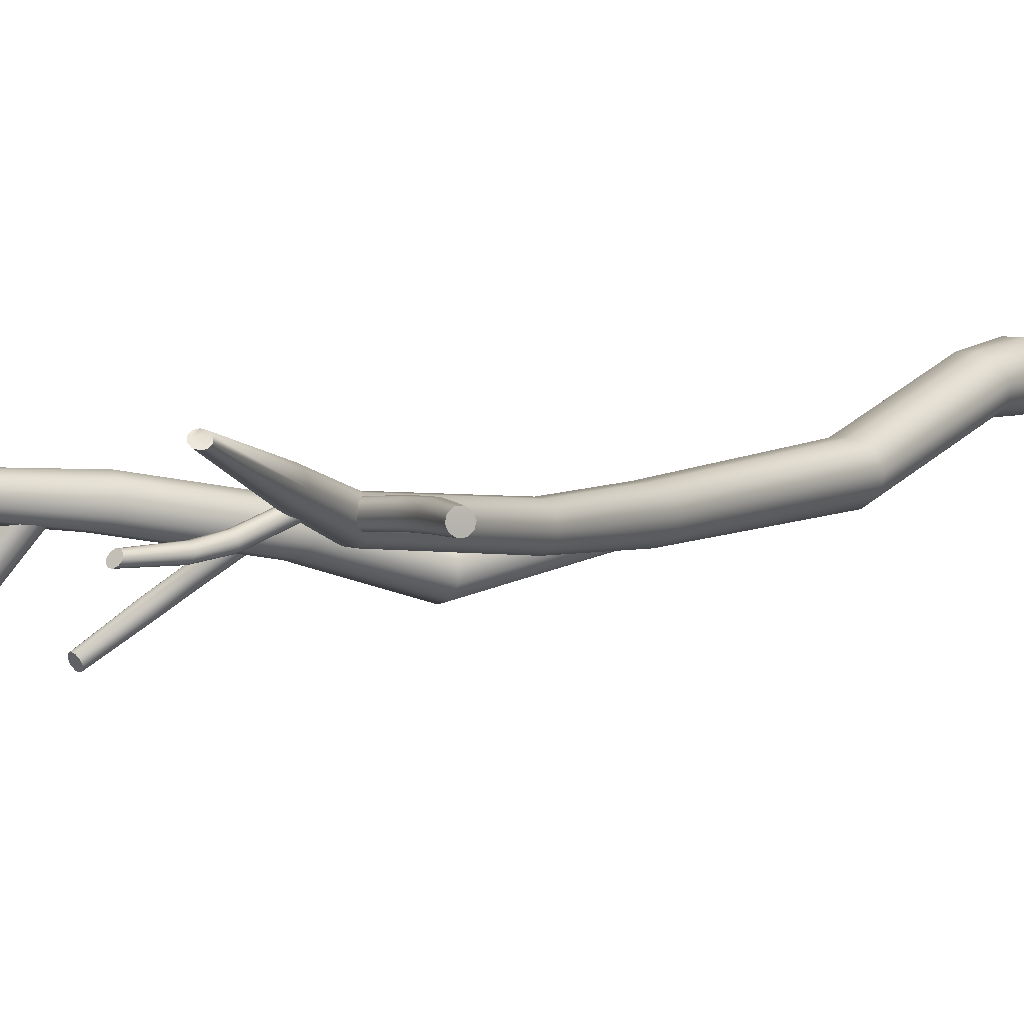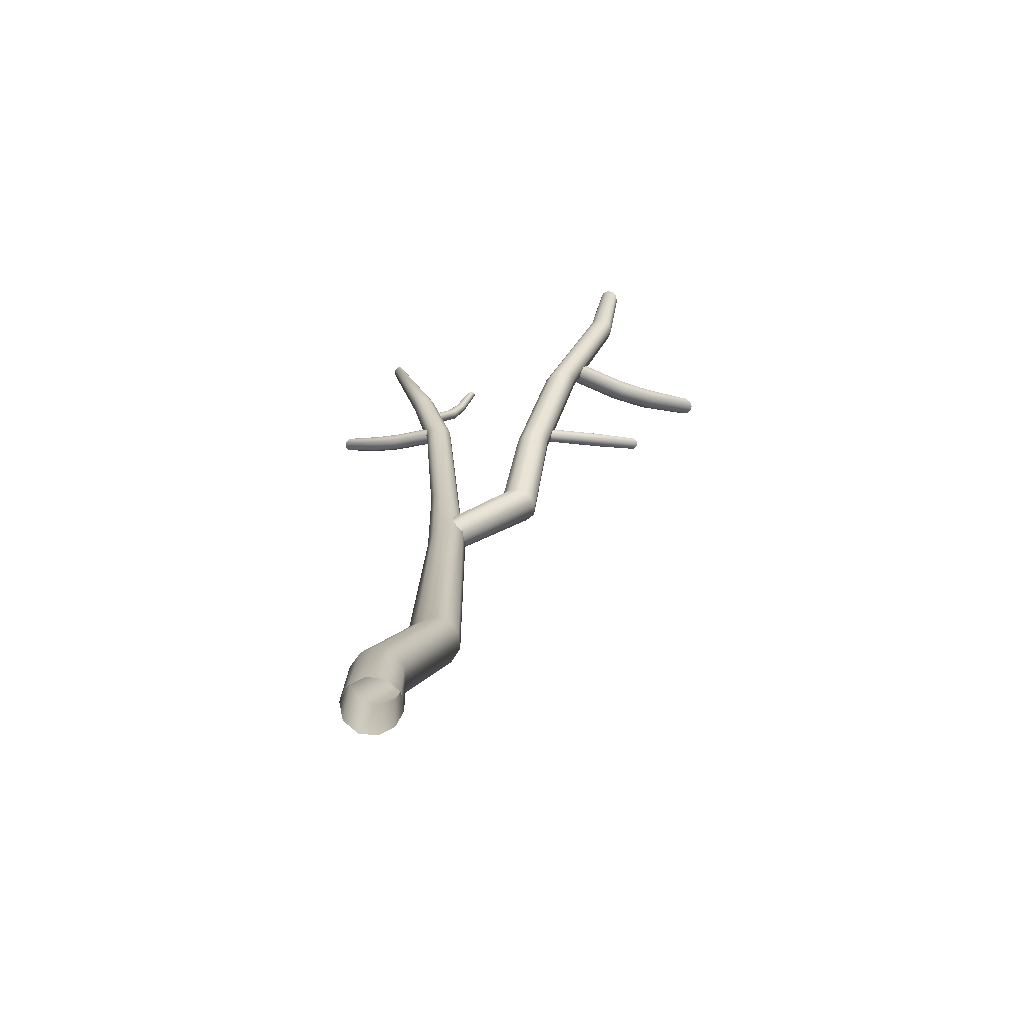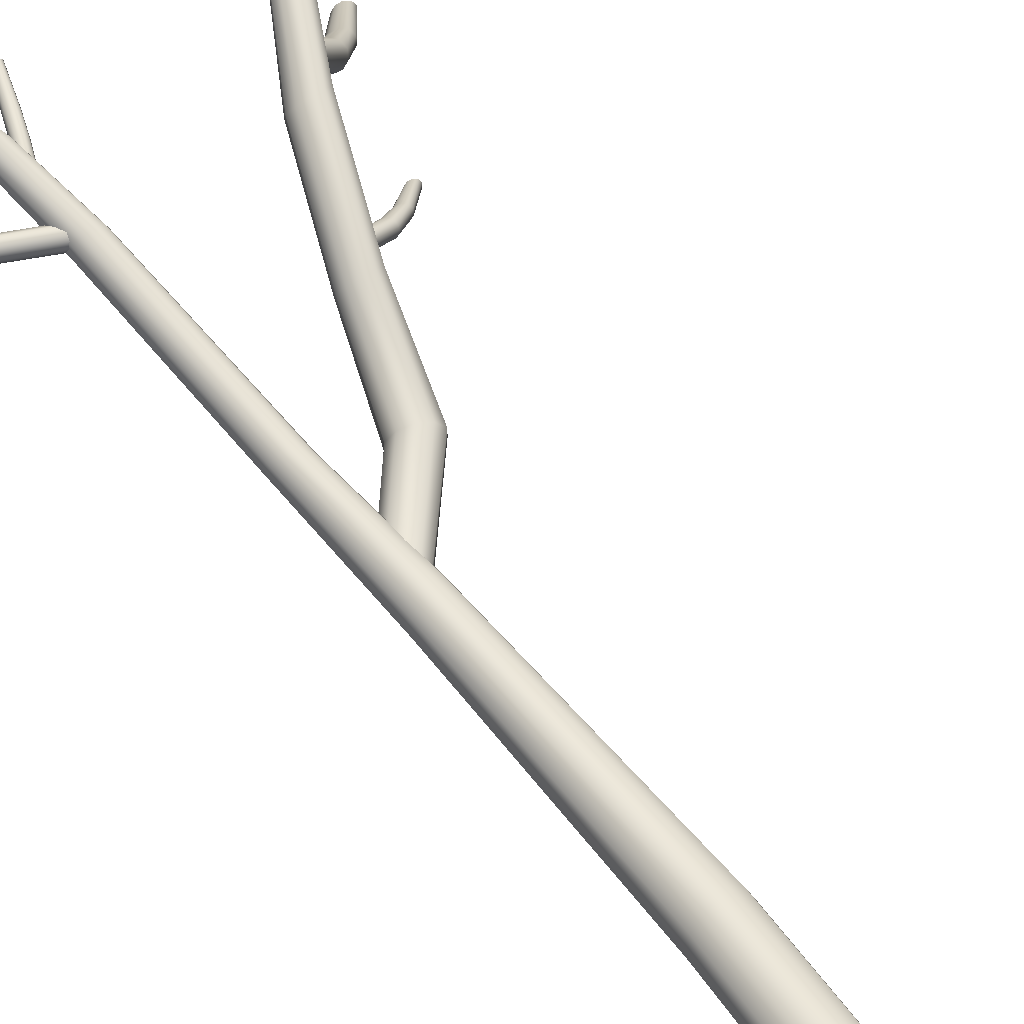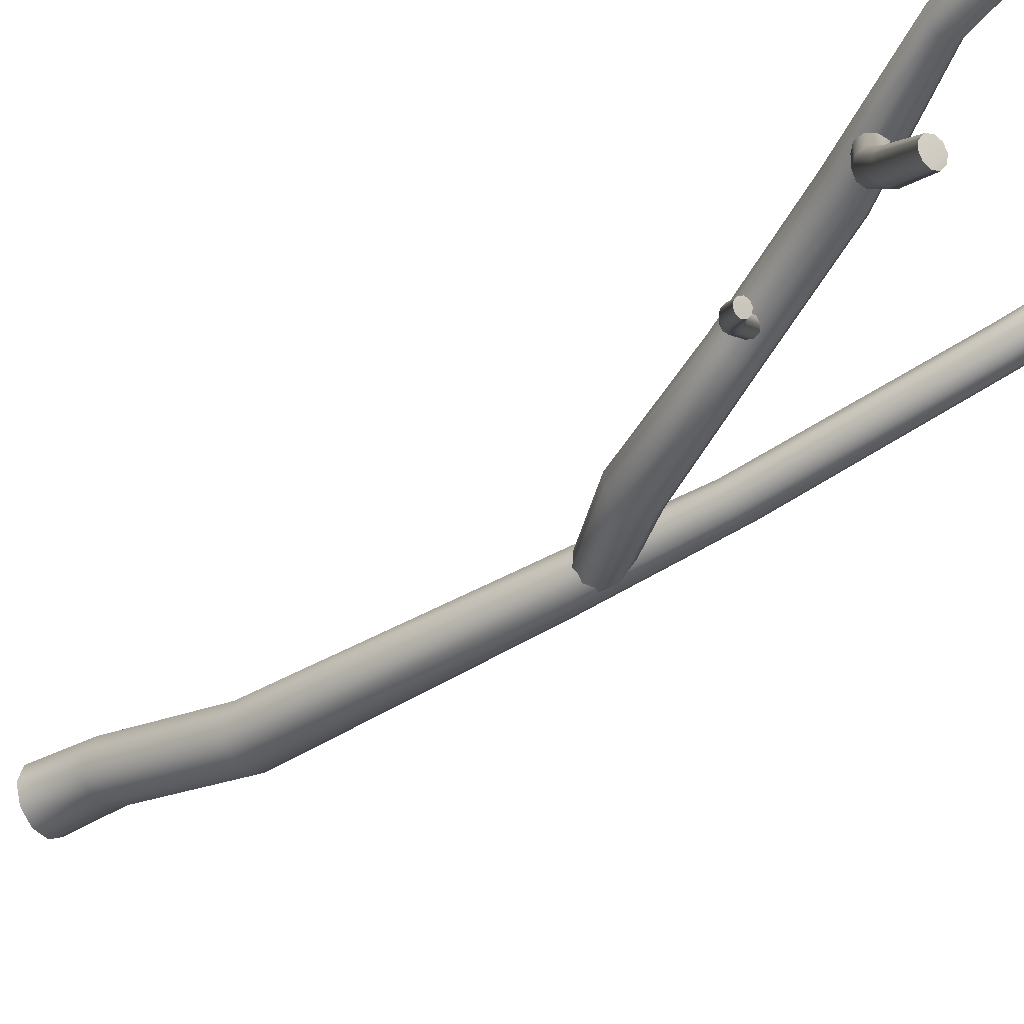
<metadata>
{"format":"obj","ext":"obj","renderer":"f3d","projection":"perspective","resolution":1024,"background":"white","views":[{"elev":8.1,"azim":-148.9,"up":"+Z"},{"elev":-70.9,"azim":26.7,"up":"+Y"},{"elev":61.2,"azim":-41.3,"up":"+Z"},{"elev":-38.2,"azim":126.4,"up":"+Z"}]}
</metadata>
<code>
o DeadBirch_2_Cylinder.051
v -0.047 0.000398 0.04379
v 0.08116 0.005499 0.1333
v -0.09979 -0.001689 -0.1122
v -0.04506 0.000513 -0.2661
v 0.08388 0.005668 -0.3526
v 0.2363 0.01175 -0.3517
v 0.3634 0.01681 -0.2628
v 0.4147 0.01884 -0.1117
v 0.3642 0.0168 0.04126
v 0.2351 0.01164 0.133
v 0.3147 4.163 -0.3826
v 0.4031 4.212 -0.3165
v 0.2794 4.134 -0.4946
v 0.3173 4.151 -0.6085
v 0.41 4.199 -0.6739
v 0.5207 4.252 -0.6724
v 0.6133 4.291 -0.6029
v 0.6477 4.301 -0.4877
v 0.6068 4.288 -0.3772
v 0.5127 4.258 -0.3142
v 0.3242 5.368 -0.3284
v 0.3931 5.344 -0.274
v 0.2984 5.383 -0.4153
v 0.3286 5.388 -0.503
v 0.4057 5.38 -0.5571
v 0.4985 5.358 -0.5547
v 0.5687 5.327 -0.4978
v 0.5906 5.298 -0.4085
v 0.5551 5.291 -0.3201
v 0.4794 5.314 -0.2702
v 0.05652 8.625 0.402
v 0.08414 8.622 0.4242
v 0.04336 8.645 0.3758
v 0.0493 8.673 0.3559
v 0.07213 8.699 0.3496
v 0.1033 8.713 0.3598
v 0.1302 8.709 0.3822
v 0.1424 8.689 0.4075
v 0.1367 8.662 0.4267
v 0.1149 8.637 0.4334
v 0.2386 7.687 0.1313
v 0.2952 7.682 0.1749
v 0.2185 7.694 0.06279
v 0.2433 7.704 -0.003677
v 0.303 7.711 -0.04232
v 0.3742 7.713 -0.03899
v 0.4304 7.706 0.003626
v 0.4519 7.695 0.07124
v 0.427 7.685 0.1392
v 0.3663 7.682 0.1781
v 0.3977 7.15 -0.1872
v -0.6294 7.89 -0.04296
v -0.6096 7.891 -0.003294
v 0.4123 7.165 -0.1391
v 0.42 7.148 -0.08999
v -0.6161 7.884 0.03997
v 0.4199 7.106 -0.05847
v -0.6464 7.871 0.07058
v 0.4081 7.053 -0.05732
v -0.69 7.86 0.07592
v 0.3885 7.014 -0.08679
v -0.7288 7.856 0.05382
v 0.3659 7.017 -0.181
v -0.3535 7.491 -0.1152
v 0.3733 7.001 -0.1336
v 0.3694 7.057 -0.2127
v 0.3816 7.108 -0.2154
v 0.3496 0.5166 -0.2557
v 0.4085 0.563 -0.1244
v -0.0482 0.5505 -0.233
v 0.0706 0.5107 -0.3188
v 0.1079 0.6868 0.09673
v -0.02262 0.6631 0.02976
v 0.3702 0.6229 0.008264
v 0.2193 0.4979 -0.3279
v -0.08722 0.6089 -0.09625
v 0.2551 0.6716 0.08921
v 0.5897 1.879 -0.6768
v 0.1956 1.852 -0.6529
v 0.3371 1.945 -0.3129
v 0.6422 1.904 -0.5411
v 0.3158 1.849 -0.7418
v 0.2118 1.916 -0.3826
v 0.5987 1.931 -0.4044
v 0.4633 1.859 -0.7515
v 0.1532 1.876 -0.5122
v 0.4823 1.95 -0.3206
v 0.2914 7.029 -0.1744
v 0.3156 7.017 -0.09514
v 0.3815 7.008 -0.04485
v 0.4646 7.003 -0.04108
v 0.3192 7.045 -0.2523
v 0.3895 7.057 -0.2986
v 0.4748 7.058 -0.2949
v 0.542 7.045 -0.2442
v 0.5669 7.023 -0.1651
v 0.5366 7.006 -0.08614
v 0.5933 7.792 -0.2228
v 0.5629 7.8 -0.2392
v 0.61 7.792 -0.1911
v 0.6064 7.799 -0.1556
v 0.5835 7.812 -0.1304
v 0.5498 7.825 -0.1253
v 0.5184 7.833 -0.1419
v 0.5004 7.831 -0.1743
v 0.5048 7.822 -0.2103
v 0.5298 7.811 -0.235
v 0.6944 8.022 -0.2474
v 0.6668 8.035 -0.2647
v 0.7052 8.007 -0.217
v 0.6945 7.996 -0.184
v 0.666 7.995 -0.1615
v 0.6306 8.002 -0.1586
v 0.602 8.015 -0.1762
v 0.5905 8.029 -0.2086
v 0.6022 8.038 -0.2424
v 0.6322 8.042 -0.2631
v 0.8291 8.364 -0.2308
v 0.8063 8.377 -0.2452
v 0.8372 8.348 -0.2066
v 0.8268 8.334 -0.1809
v 0.8015 8.33 -0.1638
v 0.7712 8.335 -0.1623
v 0.7474 8.348 -0.177
v 0.7389 8.363 -0.2031
v 0.7503 8.375 -0.2296
v 0.7767 8.381 -0.2449
v 0.4389 7.48 -0.1046
v 0.4067 7.484 -0.1184
v 0.4603 7.489 -0.07712
v 0.4627 7.508 -0.04632
v 0.4445 7.531 -0.02444
v 0.4126 7.548 -0.01975
v 0.3793 7.553 -0.03378
v 0.3565 7.542 -0.06079
v 0.3548 7.521 -0.09185
v 0.3751 7.5 -0.1142
v 0.5076 4.479 -0.3335
v 0.4328 4.536 -0.3624
v 0.5665 4.402 -0.3588
v 0.5882 4.336 -0.4326
v 0.5634 4.307 -0.5271
v 0.5003 4.326 -0.6045
v 0.4231 4.384 -0.6351
v 0.3579 4.458 -0.6056
v 0.3362 4.524 -0.5276
v 0.3687 4.554 -0.4351
v 1.152 5.137 -0.5286
v 1.056 5.185 -0.5638
v 1.25 5.088 -0.5621
v 1.315 5.06 -0.6549
v 1.32 5.065 -0.7716
v 1.261 5.099 -0.8668
v 1.163 5.148 -0.904
v 1.058 5.191 -0.8691
v 0.9926 5.216 -0.7723
v 0.9958 5.216 -0.6544
v 1.444 5.923 -0.2763
v 1.356 5.951 -0.3159
v 1.545 5.917 -0.2925
v 1.62 5.939 -0.3598
v 1.641 5.981 -0.4526
v 1.597 6.026 -0.5355
v 1.507 6.055 -0.5771
v 1.402 6.054 -0.563
v 1.326 6.029 -0.4931
v 1.311 5.992 -0.3962
v 1.911 6.902 -0.05223
v 1.823 6.929 -0.09312
v 2.012 6.9 -0.06597
v 2.089 6.927 -0.1302
v 2.11 6.974 -0.2208
v 2.067 7.02 -0.303
v 1.977 7.048 -0.3459
v 1.872 7.043 -0.3347
v 1.795 7.013 -0.268
v 1.779 6.971 -0.1731
v 2.577 7.948 0.04092
v 2.506 7.971 0.0288
v 2.639 7.915 0.00859
v 2.669 7.887 -0.05851
v 2.653 7.875 -0.1349
v 2.598 7.882 -0.1901
v 2.524 7.905 -0.2032
v 2.458 7.934 -0.1681
v 2.429 7.961 -0.09798
v 2.45 7.977 -0.02289
v 2.779 8.716 0.1233
v 2.719 8.739 0.1129
v 2.828 8.681 0.09773
v 2.848 8.648 0.04359
v 2.831 8.63 -0.0186
v 2.782 8.633 -0.06395
v 2.72 8.656 -0.0751
v 2.668 8.689 -0.04666
v 2.648 8.721 0.01017
v 2.67 8.742 0.0707
v 2.517 7.336 -0.6991
v 2.465 7.328 -0.7363
v 2.546 7.375 -0.6547
v 2.54 7.433 -0.6214
v 2.501 7.486 -0.6128
v 2.443 7.514 -0.6315
v 2.389 7.506 -0.6698
v 2.358 7.463 -0.7118
v 2.365 7.403 -0.7441
v 2.408 7.353 -0.7542
v 2.764 7.571 -1.01
v 2.719 7.568 -1.055
v 2.778 7.591 -0.9498
v 2.755 7.624 -0.8973
v 2.701 7.657 -0.8738
v 2.639 7.675 -0.8883
v 2.592 7.673 -0.9346
v 2.576 7.647 -0.9949
v 2.602 7.612 -1.047
v 2.658 7.584 -1.07
v 3.101 7.995 -1.411
v 3.064 7.994 -1.451
v 3.087 8.026 -1.311
v 3.039 8.047 -1.289
v 2.985 8.06 -1.301
v 2.946 8.059 -1.342
v 2.936 8.044 -1.396
v 2.962 8.023 -1.443
v 3.012 8.005 -1.464
v 2.147 7.133 -0.1748
v 2.09 7.125 -0.205
v 2.195 7.242 -0.1335
v 2.167 7.303 -0.141
v 2.114 7.335 -0.1652
v 2.055 7.327 -0.1964
v 2.012 7.28 -0.2208
v 2.005 7.213 -0.2324
v 2.037 7.154 -0.2275
v 3.11 8.006 -1.358
v 2.186 7.177 -0.1468
v 1.928 6.212 -0.7054
v 1.952 6.21 -0.6703
v 1.899 6.236 -0.7275
v 1.877 6.275 -0.7282
v 1.872 6.313 -0.7068
v 1.885 6.336 -0.6711
v 1.91 6.335 -0.6348
v 1.937 6.309 -0.6106
v 1.958 6.268 -0.6104
v 1.964 6.231 -0.6348
v 2.137 6.344 -0.8856
v 2.167 6.345 -0.8552
v 2.097 6.357 -0.8967
v 2.063 6.381 -0.8838
v 2.047 6.407 -0.8516
v 2.057 6.424 -0.8122
v 2.088 6.425 -0.7807
v 2.127 6.409 -0.7681
v 2.162 6.383 -0.7819
v 2.177 6.36 -0.8165
v 2.408 6.591 -1.14
v 2.434 6.594 -1.115
v 2.373 6.598 -1.147
v 2.342 6.614 -1.133
v 2.327 6.632 -1.103
v 2.335 6.644 -1.069
v 2.362 6.647 -1.043
v 2.398 6.637 -1.035
v 2.429 6.62 -1.05
v 2.443 6.605 -1.082
v 1.578 6.114 -0.4474
v 1.597 6.113 -0.4095
v 1.56 6.14 -0.4772
v 1.551 6.182 -0.4877
v 1.557 6.224 -0.4743
v 1.573 6.249 -0.4418
v 1.594 6.248 -0.4026
v 1.609 6.221 -0.3706
v 1.616 6.177 -0.3604
v 1.612 6.136 -0.3768
v -0.6681 7.883 -0.06361
v -0.7107 7.873 -0.05715
v -0.7472 7.857 0.01494
v -0.7406 7.863 -0.02688
v -0.3708 7.465 0.0149
v -0.3264 7.476 0.04101
v -0.2779 7.497 0.03503
v -0.2453 7.519 -0.000642
v -0.2392 7.529 -0.05137
v -0.2623 7.526 -0.09807
v -0.306 7.511 -0.1226
v -0.3925 7.463 -0.03082
v -0.3863 7.473 -0.07986
v -0.08643 7.239 -0.02236
v -0.05333 7.27 0.005307
v -0.0228 7.314 0.001614
v -0.006853 7.352 -0.03208
v -0.008228 7.367 -0.08211
v -0.02773 7.356 -0.1295
v -0.05824 7.322 -0.1558
v -0.08855 7.28 -0.1507
v -0.1057 7.23 -0.06862
v -0.1068 7.245 -0.117
f 81 17 18
f 17 26 27
f 82 14 15
f 80 11 83
f 84 18 19
f 85 15 16
f 83 13 86
f 84 20 87
f 78 16 17
f 86 14 79
f 87 12 80
f 63 299 300
f 14 23 24
f 22 20 30
f 28 17 27
f 279 281 56
f 29 18 28
f 16 25 26
f 15 24 25
f 20 29 30
f 47 38 48
f 295 51 296
f 23 11 21
f 66 300 298
f 12 21 11
f 294 54 295
f 61 292 291
f 90 41 89
f 48 39 49
f 46 35 36
f 45 34 35
f 49 40 50
f 46 37 47
f 44 33 34
f 50 32 42
f 35 34 33
f 91 49 50
f 94 47 95
f 88 44 92
f 90 50 42
f 96 47 48
f 92 45 93
f 89 43 88
f 97 48 49
f 93 46 94
f 43 31 33
f 288 52 287
f 282 60 62
f 300 64 298
f 67 298 297
f 289 281 290
f 292 57 293
f 65 291 299
f 283 58 60
f 296 67 297
f 293 55 294
f 297 287 296
f 10 72 2
f 3 70 4
f 7 75 68
f 10 74 77
f 1 76 3
f 5 75 6
f 9 69 74
f 2 73 1
f 4 71 5
f 8 68 69
f 77 80 72
f 70 86 79
f 68 85 78
f 74 87 77
f 73 86 76
f 75 82 85
f 69 84 74
f 72 83 73
f 71 79 82
f 69 78 81
f 32 41 42
f 25 94 26
f 28 97 29
f 23 89 88
f 24 93 25
f 27 96 28
f 22 91 90
f 23 92 24
f 26 95 27
f 30 97 91
f 21 90 89
f 102 113 103
f 98 110 100
f 107 116 117
f 104 113 114
f 100 111 101
f 99 117 109
f 105 114 115
f 101 112 102
f 98 109 108
f 106 115 116
f 108 120 110
f 117 126 127
f 114 123 124
f 110 121 111
f 109 127 119
f 115 124 125
f 111 122 112
f 109 118 108
f 116 125 126
f 112 123 113
f 131 100 101
f 129 107 99
f 105 134 104
f 102 131 101
f 128 99 98
f 106 135 105
f 103 132 102
f 130 98 100
f 137 106 107
f 104 133 103
f 120 118 124
f 142 151 141
f 138 149 139
f 156 145 146
f 153 142 143
f 140 148 138
f 157 146 147
f 154 143 144
f 141 150 140
f 139 157 147
f 155 144 145
f 148 159 149
f 166 155 156
f 163 152 153
f 150 158 148
f 157 166 156
f 164 153 154
f 161 150 151
f 149 167 157
f 165 154 155
f 162 151 152
f 176 165 166
f 163 172 162
f 160 168 158
f 177 166 167
f 174 163 164
f 161 170 160
f 169 167 159
f 175 164 165
f 162 171 161
f 158 169 159
f 183 172 173
f 170 178 168
f 177 186 176
f 184 173 174
f 171 180 170
f 169 187 177
f 185 174 175
f 172 181 171
f 168 179 169
f 186 175 176
f 190 178 180
f 187 196 186
f 184 193 183
f 191 180 181
f 179 197 187
f 185 194 184
f 192 181 182
f 188 179 178
f 186 195 185
f 193 182 183
f 202 213 203
f 198 210 200
f 207 216 217
f 204 213 214
f 200 211 201
f 199 217 209
f 205 214 215
f 201 212 202
f 198 209 208
f 206 215 216
f 208 236 210
f 217 225 226
f 214 222 223
f 210 220 211
f 209 226 219
f 215 223 224
f 211 221 212
f 209 218 208
f 216 224 225
f 212 222 213
f 229 200 201
f 228 207 199
f 205 232 204
f 202 229 201
f 227 199 198
f 206 233 205
f 203 230 202
f 237 198 200
f 235 206 207
f 204 231 203
f 236 218 223
f 195 196 197
f 253 242 243
f 250 238 240
f 247 256 246
f 244 253 243
f 251 240 241
f 239 257 247
f 245 254 244
f 252 241 242
f 238 249 239
f 246 255 245
f 260 248 250
f 257 266 256
f 254 263 253
f 261 250 251
f 249 267 257
f 255 264 254
f 262 251 252
f 258 249 248
f 256 265 255
f 263 252 253
f 240 271 241
f 247 269 239
f 245 274 275
f 242 271 272
f 239 268 238
f 246 275 276
f 243 272 273
f 238 270 240
f 246 277 247
f 244 273 274
f 265 266 267
f 287 53 286
f 292 284 283
f 294 286 285
f 64 278 288
f 300 289 290
f 290 279 64
f 298 288 297
f 289 62 280
f 291 283 282
f 285 53 56
f 296 286 295
f 284 56 58
f 299 282 289
f 293 285 284
f 81 78 17
f 17 16 26
f 82 79 14
f 80 12 11
f 84 81 18
f 85 82 15
f 83 11 13
f 84 19 20
f 78 85 16
f 86 13 14
f 87 20 12
f 63 65 299
f 14 13 23
f 22 12 20
f 28 18 17
f 281 280 56
f 280 62 56
f 62 60 58
f 58 56 62
f 56 53 279
f 279 53 278
f 53 52 278
f 29 19 18
f 16 15 25
f 15 14 24
f 20 19 29
f 47 37 38
f 295 54 51
f 23 13 11
f 66 63 300
f 12 22 21
f 294 55 54
f 61 59 292
f 90 42 41
f 48 38 39
f 46 45 35
f 45 44 34
f 49 39 40
f 46 36 37
f 44 43 33
f 50 40 32
f 33 31 35
f 31 32 35
f 32 40 37
f 40 39 37
f 39 38 37
f 37 36 32
f 36 35 32
f 91 97 49
f 94 46 47
f 88 43 44
f 90 91 50
f 96 95 47
f 92 44 45
f 89 41 43
f 97 96 48
f 93 45 46
f 43 41 31
f 288 278 52
f 282 283 60
f 300 290 64
f 67 66 298
f 289 280 281
f 292 59 57
f 65 61 291
f 283 284 58
f 296 51 67
f 293 57 55
f 297 288 287
f 10 77 72
f 3 76 70
f 7 6 75
f 10 9 74
f 1 73 76
f 5 71 75
f 9 8 69
f 2 72 73
f 4 70 71
f 8 7 68
f 77 87 80
f 70 76 86
f 68 75 85
f 74 84 87
f 73 83 86
f 75 71 82
f 69 81 84
f 72 80 83
f 71 70 79
f 69 68 78
f 32 31 41
f 25 93 94
f 28 96 97
f 23 21 89
f 24 92 93
f 27 95 96
f 22 30 91
f 23 88 92
f 26 94 95
f 30 29 97
f 21 22 90
f 102 112 113
f 98 108 110
f 107 106 116
f 104 103 113
f 100 110 111
f 99 107 117
f 105 104 114
f 101 111 112
f 98 99 109
f 106 105 115
f 108 118 120
f 117 116 126
f 114 113 123
f 110 120 121
f 109 117 127
f 115 114 124
f 111 121 122
f 109 119 118
f 116 115 125
f 112 122 123
f 131 130 100
f 129 137 107
f 105 135 134
f 102 132 131
f 128 129 99
f 106 136 135
f 103 133 132
f 130 128 98
f 137 136 106
f 104 134 133
f 118 119 124
f 119 127 124
f 127 126 125
f 125 124 127
f 124 123 120
f 120 123 121
f 123 122 121
f 142 152 151
f 138 148 149
f 156 155 145
f 153 152 142
f 140 150 148
f 157 156 146
f 154 153 143
f 141 151 150
f 139 149 157
f 155 154 144
f 148 158 159
f 166 165 155
f 163 162 152
f 150 160 158
f 157 167 166
f 164 163 153
f 161 160 150
f 149 159 167
f 165 164 154
f 162 161 151
f 176 175 165
f 163 173 172
f 160 170 168
f 177 176 166
f 174 173 163
f 161 171 170
f 169 177 167
f 175 174 164
f 162 172 171
f 158 168 169
f 183 182 172
f 170 180 178
f 177 187 186
f 184 183 173
f 171 181 180
f 169 179 187
f 185 184 174
f 172 182 181
f 168 178 179
f 186 185 175
f 190 188 178
f 187 197 196
f 184 194 193
f 191 190 180
f 179 189 197
f 185 195 194
f 192 191 181
f 188 189 179
f 186 196 195
f 193 192 182
f 202 212 213
f 198 208 210
f 207 206 216
f 204 203 213
f 200 210 211
f 199 207 217
f 205 204 214
f 201 211 212
f 198 199 209
f 206 205 215
f 208 218 236
f 217 216 225
f 214 213 222
f 210 236 220
f 209 217 226
f 215 214 223
f 211 220 221
f 209 219 218
f 216 215 224
f 212 221 222
f 229 237 200
f 228 235 207
f 205 233 232
f 202 230 229
f 227 228 199
f 206 234 233
f 203 231 230
f 237 227 198
f 235 234 206
f 204 232 231
f 218 219 223
f 219 226 223
f 226 225 224
f 224 223 226
f 223 222 236
f 236 222 220
f 222 221 220
f 197 189 194
f 189 188 194
f 188 190 194
f 190 191 193
f 191 192 193
f 193 194 190
f 194 195 197
f 253 252 242
f 250 248 238
f 247 257 256
f 244 254 253
f 251 250 240
f 239 249 257
f 245 255 254
f 252 251 241
f 238 248 249
f 246 256 255
f 260 258 248
f 257 267 266
f 254 264 263
f 261 260 250
f 249 259 267
f 255 265 264
f 262 261 251
f 258 259 249
f 256 266 265
f 263 262 252
f 240 270 271
f 247 277 269
f 245 244 274
f 242 241 271
f 239 269 268
f 246 245 275
f 243 242 272
f 238 268 270
f 246 276 277
f 244 243 273
f 267 259 264
f 259 258 264
f 258 260 264
f 260 261 263
f 261 262 263
f 263 264 260
f 264 265 267
f 287 52 53
f 292 293 284
f 294 295 286
f 64 279 278
f 300 299 289
f 290 281 279
f 298 64 288
f 289 282 62
f 291 292 283
f 285 286 53
f 296 287 286
f 284 285 56
f 299 291 282
f 293 294 285

</code>
